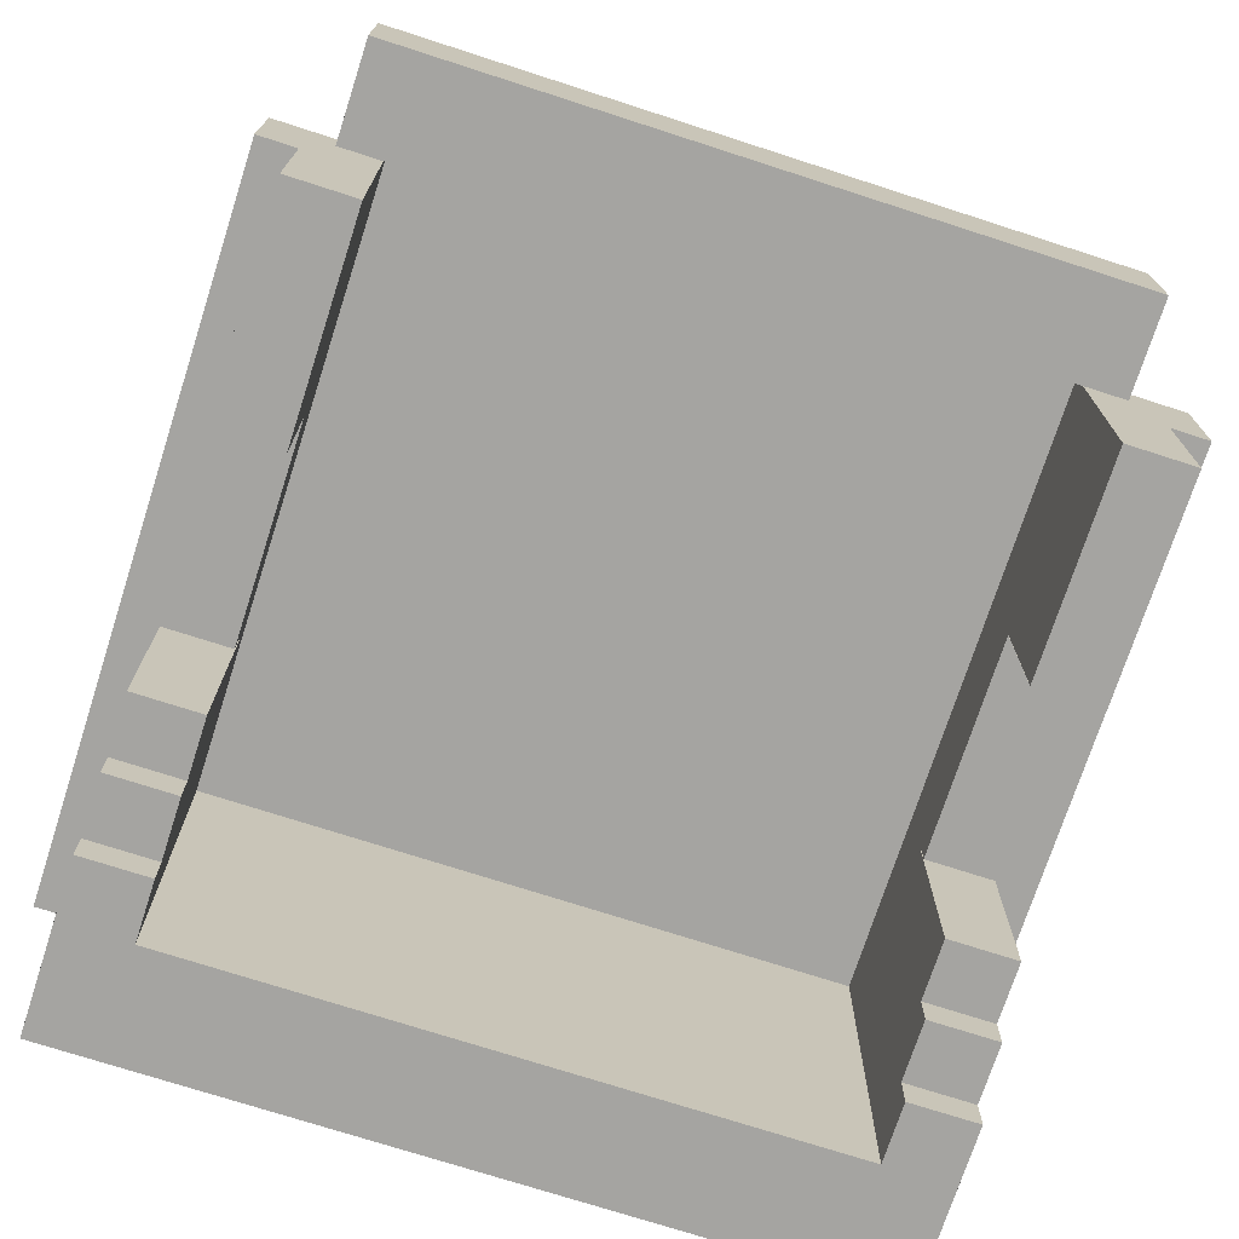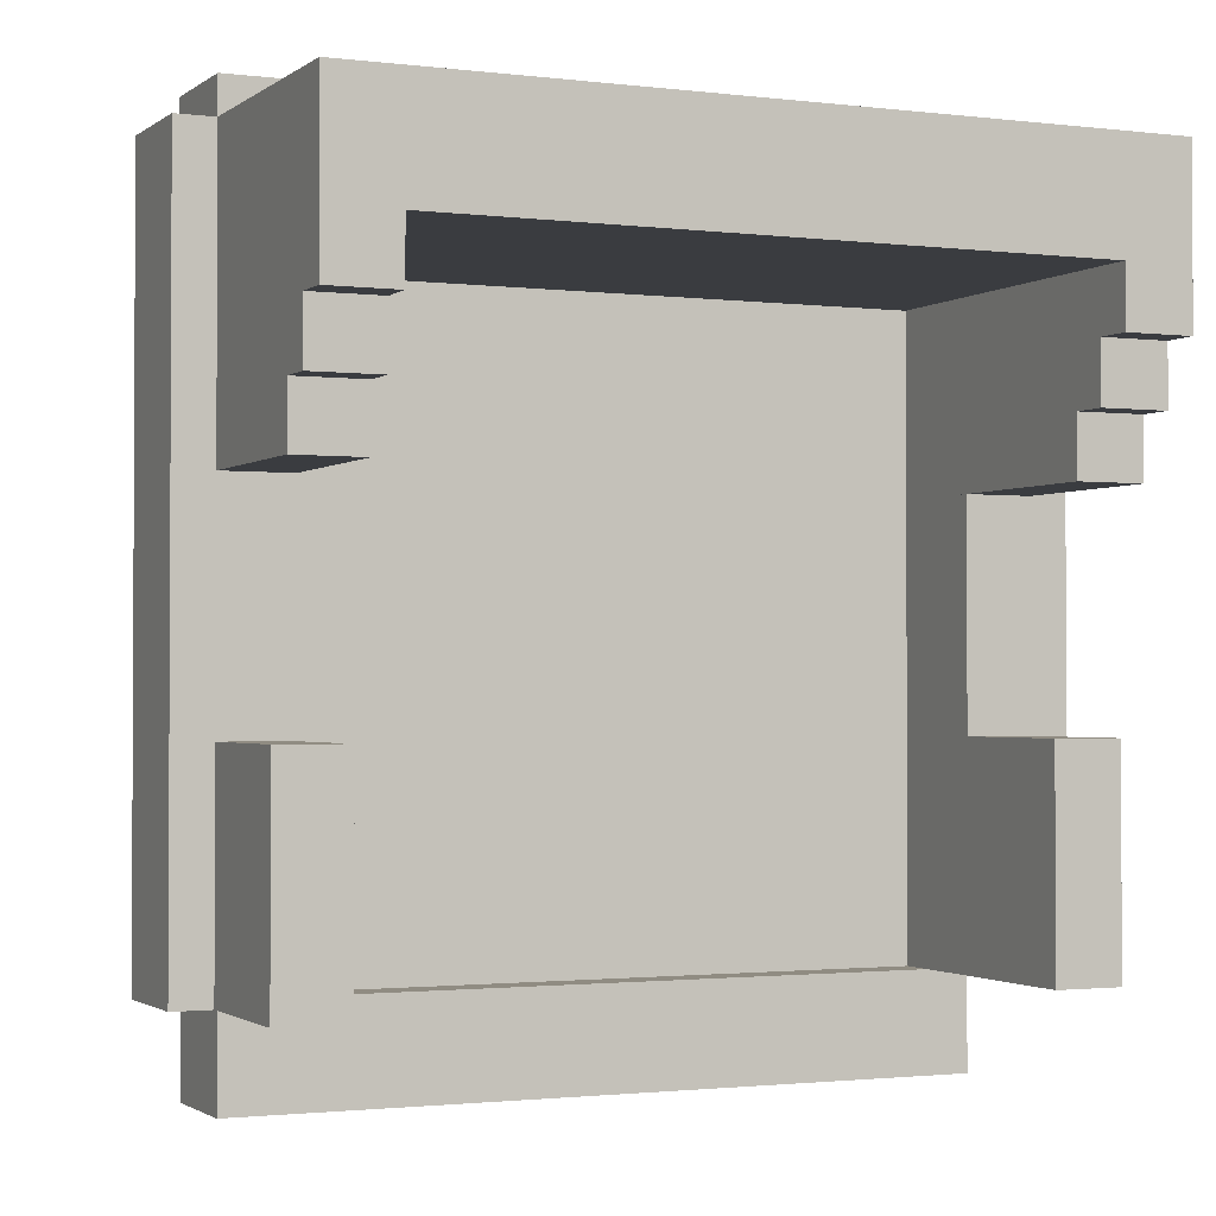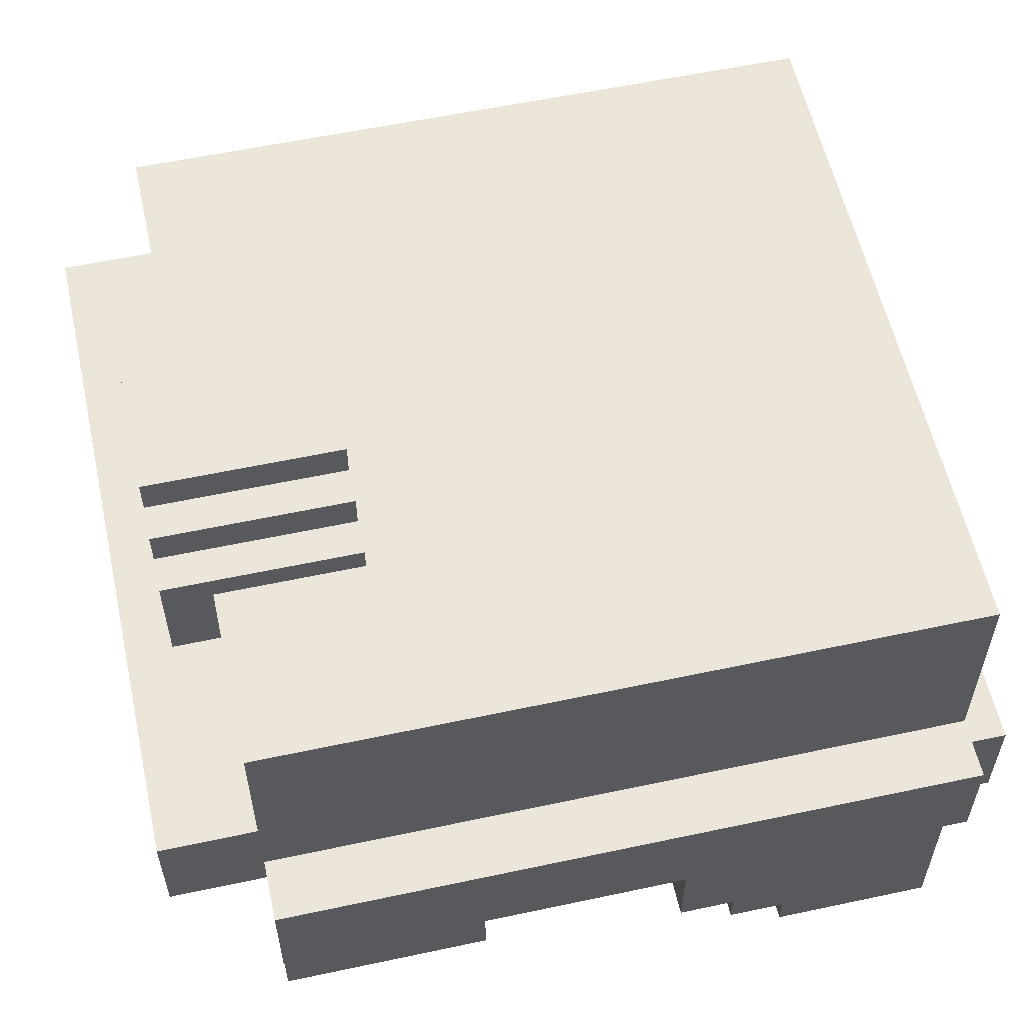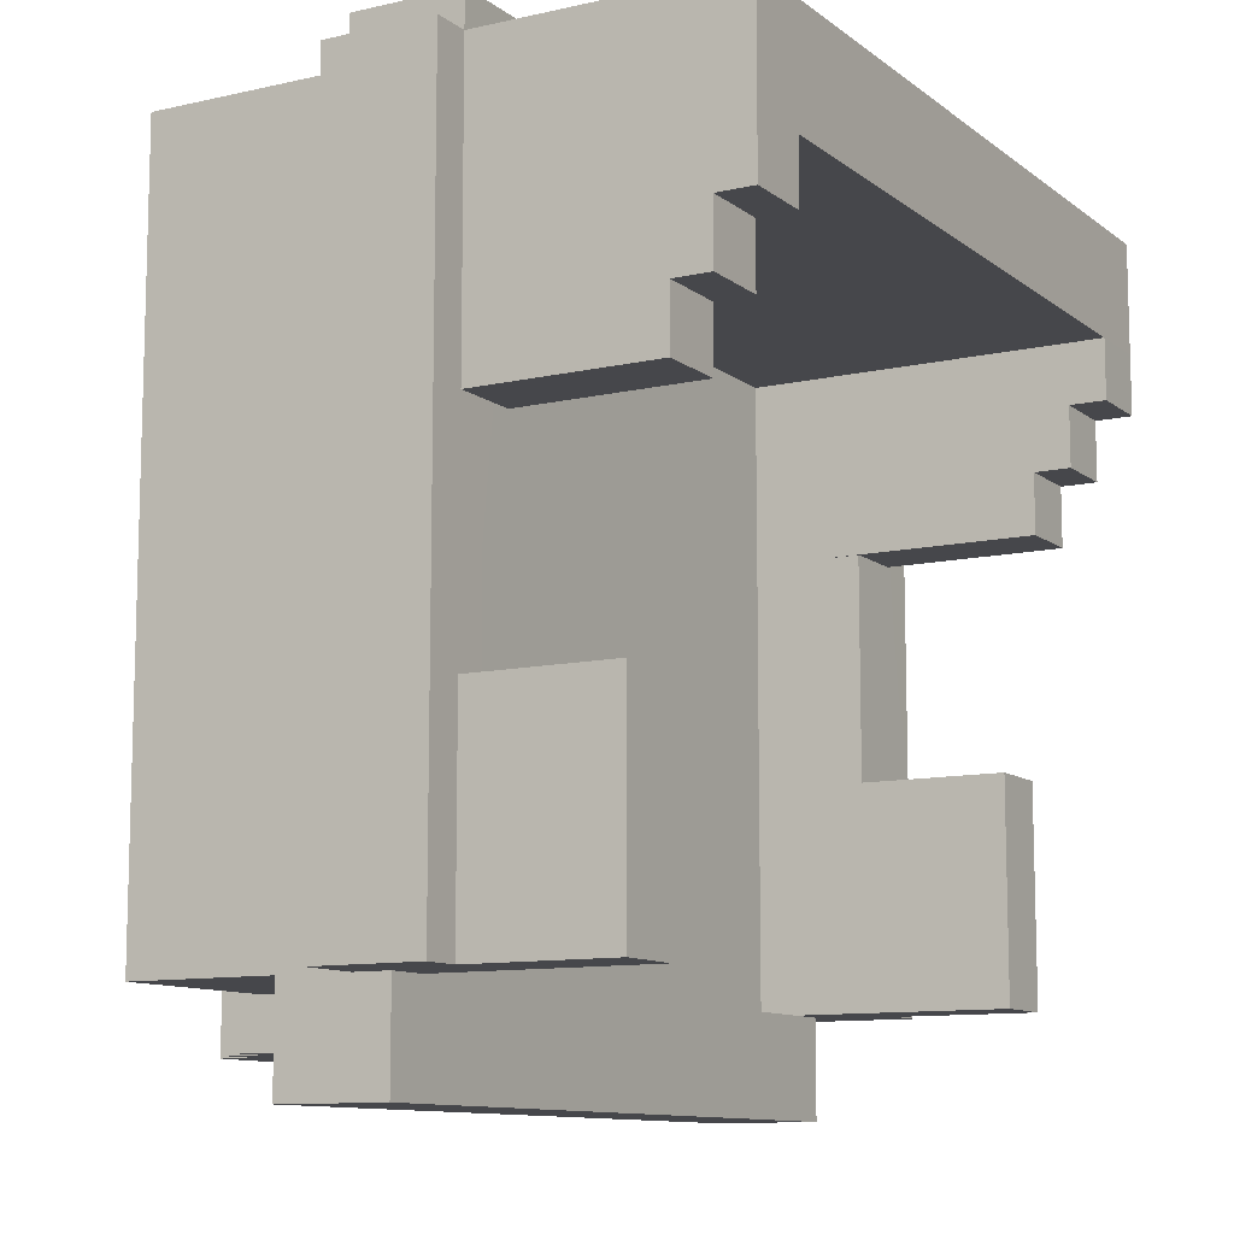
<metadata>
{"format":"obj","ext":"obj","renderer":"f3d","projection":"perspective","resolution":1024,"background":"white","views":[{"elev":-73.3,"azim":-17.9,"up":"+Z"},{"elev":-1.6,"azim":155.6,"up":"+Y"},{"elev":57.6,"azim":77.5,"up":"+Z"},{"elev":-10.7,"azim":119.7,"up":"+Y"}]}
</metadata>
<code>
g hat_Royal_1
v 0.3222 0.2901 0.3473
v -0.2784 0.2899 0.2628
v 0.3222 0.2901 0.2628
v -0.2784 0.2899 0.3473
v 0.3222 0.2622 0.3473
v -0.2784 0.2899 0.3473
v 0.3222 0.2901 0.3473
v -0.2783 0.2621 0.3473
v -0.2783 0.2621 0.2629
v 0.3222 0.2901 0.2628
v -0.2784 0.2899 0.2628
v 0.3222 0.2622 0.2629
v 0.3222 0.2622 0.2629
v 0.3222 0.2901 0.3473
v 0.3222 0.2901 0.2628
v 0.3222 0.2622 0.3473
v -0.2783 0.2621 0.2629
v -0.2784 0.2899 0.3473
v -0.2783 0.2621 0.3473
v -0.2784 0.2899 0.2628
v 0.3222 0.1778 0.06527
v -0.2784 0.2622 0.06524
v -0.2784 0.1777 0.06522
v 0.3222 0.2622 0.06526
v 0.3521 -0.3 0.3474
v 0.3521 -0.1321 0.2629
v 0.3521 -0.3 0.2629
v 0.3521 -0.1321 0.3474
v 0.352 0.03846 0.2629
v 0.352 0.03846 0.3474
v 0.352 0.2622 0.2629
v 0.352 0.2622 0.3474
v 0.3017 -0.3 0.3474
v 0.3521 -0.1321 0.3474
v 0.3521 -0.3 0.3474
v 0.3016 -0.1321 0.3473
v 0.352 0.03846 0.3474
v 0.3016 0.03846 0.3473
v 0.352 0.2622 0.3474
v 0.3015 0.2622 0.3473
v 0.3222 0.2622 0.2629
v 0.352 0.03846 0.2629
v 0.352 0.2622 0.2629
v 0.3222 0.03846 0.2629
v 0.3521 -0.1321 0.2629
v 0.3222 -0.1321 0.2629
v 0.3521 -0.3 0.2629
v 0.3223 -0.3 0.2629
v 0.2697 -0.3 0.1506
v 0.3223 -0.3 0.2629
v 0.3223 -0.3 0.1506
v 0.2699 -0.3 0.3474
v 0.3017 -0.3 0.3474
v 0.3521 -0.3 0.3474
v 0.3521 -0.3 0.2629
v 0.3222 0.2622 0.2629
v 0.352 0.2622 0.3474
v 0.3222 0.2622 0.3473
v 0.352 0.2622 0.2629
v 0.2697 -0.3 0.1506
v 0.3223 -0.1321 0.1506
v 0.2697 -0.1321 0.1506
v 0.3223 -0.3 0.1506
v -0.3083 -0.3 0.3474
v -0.3083 -0.1321 0.2629
v -0.3083 -0.1321 0.3474
v -0.3083 -0.3 0.2629
v -0.3082 0.03846 0.3474
v -0.3082 0.03846 0.2629
v -0.3081 0.2622 0.3474
v -0.3081 0.2622 0.2629
v -0.258 -0.3 0.3474
v -0.3083 -0.1321 0.3474
v -0.2579 -0.1321 0.3473
v -0.3083 -0.3 0.3474
v -0.2579 0.03846 0.3473
v -0.3082 0.03846 0.3474
v -0.2578 0.2621 0.3473
v -0.3081 0.2622 0.3474
v -0.2783 0.2621 0.2629
v -0.3082 0.03846 0.2629
v -0.2784 0.03846 0.2628
v -0.3081 0.2622 0.2629
v -0.2785 -0.1321 0.2629
v -0.3083 -0.1321 0.2629
v -0.2785 -0.3 0.2629
v -0.3083 -0.3 0.2629
v -0.2259 -0.3 0.1506
v -0.2785 -0.3 0.2629
v -0.226 -0.3 0.3474
v -0.2785 -0.3 0.1506
v -0.258 -0.3 0.3474
v -0.3083 -0.3 0.3474
v -0.3083 -0.3 0.2629
v -0.2783 0.2621 0.2629
v -0.3081 0.2622 0.3474
v -0.3081 0.2622 0.2629
v -0.2783 0.2621 0.3473
v -0.2259 -0.3 0.1506
v -0.2785 -0.1321 0.1506
v -0.2785 -0.3 0.1506
v -0.2259 -0.1321 0.1506
v 0.3223 -0.1321 0.1506
v 0.3223 -0.3 0.2629
v 0.3222 -0.1321 0.2629
v 0.3223 -0.3 0.1506
v 0.2698 -0.1321 0.3474
v 0.2697 -0.3 0.1506
v 0.2697 -0.1321 0.1506
v 0.2699 -0.3 0.3474
v 0.3222 -0.1321 0.2629
v 0.2697 0.03846 0.2629
v 0.2696 -0.1321 0.2629
v 0.3222 0.03846 0.2629
v -0.2785 -0.1321 0.2629
v -0.2785 -0.3 0.1506
v -0.2785 -0.1321 0.1506
v -0.2785 -0.3 0.2629
v -0.2259 -0.1321 0.1506
v -0.226 -0.3 0.3474
v -0.226 -0.1321 0.3474
v -0.2259 -0.3 0.1506
v -0.2259 -0.1321 0.2629
v -0.2784 0.03846 0.2628
v -0.2785 -0.1321 0.2629
v -0.2259 0.03846 0.2629
v 0.3223 0.08489 0.09369
v 0.2697 0.1313 0.09366
v 0.2697 0.08489 0.09367
v 0.3223 0.1313 0.09369
v -0.2259 0.08489 0.09366
v -0.2784 0.1313 0.09366
v -0.2784 0.08489 0.09367
v -0.2258 0.1313 0.09365
v 0.2697 -0.1321 0.1506
v 0.3222 -0.1321 0.2629
v 0.2696 -0.1321 0.2629
v 0.3223 -0.1321 0.1506
v -0.2259 -0.1321 0.1506
v -0.2785 -0.1321 0.2629
v -0.2785 -0.1321 0.1506
v -0.2259 -0.1321 0.2629
v -0.226 -0.1321 0.3474
v -0.2259 0.03846 0.2629
v -0.2259 -0.1321 0.2629
v -0.226 0.03846 0.3473
v 0.2696 -0.1321 0.2629
v 0.2699 0.03846 0.3473
v 0.2698 -0.1321 0.3474
v 0.2697 0.03846 0.2629
v -0.226 -0.1321 0.3474
v 0.2699 -0.3 0.3474
v 0.2698 -0.1321 0.3474
v -0.226 -0.3 0.3474
v -0.226 0.03846 0.3473
v 0.2699 0.03846 0.3473
v -0.2258 0.1778 0.3473
v 0.2699 0.03846 0.3473
v 0.2699 0.1778 0.3473
v -0.226 0.03846 0.3473
v -0.2591 -0.3762 0.3192
v 0.3031 -0.3762 0.4029
v 0.3031 -0.3762 0.3192
v -0.2591 -0.3762 0.4029
v 0.3031 -0.3 0.3192
v 0.3031 0.2622 0.4029
v 0.3031 0.2622 0.3192
v 0.3031 -0.3 0.4029
v 0.303 -0.3 0.516
v 0.303 0.2622 0.516
v 0.3031 0.2622 0.3192
v 0.022 0.2622 0.4029
v 0.022 0.2622 0.3192
v 0.3031 0.2622 0.4029
v 0.303 0.2622 0.516
v 0.02193 0.2622 0.516
v -0.2591 0.2622 0.3192
v -0.2591 -0.3 0.4029
v -0.2591 -0.3 0.3192
v -0.2591 0.2622 0.4029
v -0.2591 0.2622 0.516
v -0.2591 -0.3 0.516
v 0.3031 -0.3 0.4029
v -0.2591 -0.3 0.516
v 0.303 -0.3 0.516
v -0.2591 -0.3 0.4029
v -0.2591 0.2622 0.4029
v 0.02193 0.2622 0.516
v -0.2591 0.2622 0.516
v 0.022 0.2622 0.4029
v -0.2591 0.2622 0.3192
v 0.022 0.2622 0.3192
v -0.2591 -0.3 0.3192
v 0.3031 -0.3762 0.3192
v 0.3031 -0.3 0.3192
v -0.2591 -0.3762 0.3192
v 0.3031 -0.3 0.3192
v 0.3031 -0.3762 0.4029
v 0.3031 -0.3 0.4029
v 0.3031 -0.3762 0.3192
v 0.3031 -0.3 0.4029
v -0.2591 -0.3762 0.4029
v -0.2591 -0.3 0.4029
v 0.3031 -0.3762 0.4029
v -0.2591 -0.3 0.4029
v -0.2591 -0.3762 0.3192
v -0.2591 -0.3 0.3192
v -0.2591 -0.3762 0.4029
v 0.3031 -0.3 0.3192
v -0.2591 -0.3 0.3933
v -0.2591 -0.3 0.3192
v 0.3031 -0.3 0.3933
v -0.2591 0.2622 0.516
v 0.02191 -0.3 0.516
v -0.2591 -0.3 0.516
v 0.02193 0.2622 0.516
v 0.303 0.2622 0.516
v 0.02191 -0.3 0.516
v 0.02193 0.2622 0.516
v 0.303 -0.3 0.516
v 0.3223 0.1313 0.06527
v 0.2697 0.1778 0.06523
v 0.2697 0.1313 0.06524
v 0.3222 0.1778 0.06527
v 0.2697 0.08489 0.1221
v 0.3222 0.03846 0.1221
v 0.3222 0.08489 0.1221
v 0.2697 0.03846 0.1221
v -0.2258 0.1313 0.06523
v -0.2784 0.1777 0.06522
v -0.2784 0.1313 0.06524
v -0.2258 0.1778 0.06523
v -0.2784 0.08489 0.1221
v -0.2259 0.03846 0.1221
v -0.2259 0.08489 0.1221
v -0.2784 0.03846 0.1221
v 0.2697 0.08489 0.1221
v 0.3223 0.08489 0.09369
v 0.2697 0.08489 0.09367
v 0.3222 0.08489 0.1221
v -0.2784 0.08489 0.1221
v -0.2259 0.08489 0.09366
v -0.2784 0.08489 0.09367
v -0.2259 0.08489 0.09366
v -0.2784 0.08489 0.1221
v -0.2259 0.08489 0.1221
v 0.3222 0.2622 0.2629
v -0.2784 0.2622 0.06524
v 0.3222 0.2622 0.06526
v -0.2783 0.2621 0.2629
v 0.2697 0.1313 0.09366
v 0.3223 0.1313 0.06527
v 0.2697 0.1313 0.06524
v 0.3223 0.1313 0.06527
v 0.2697 0.1313 0.09366
v 0.3223 0.1313 0.09369
v -0.2784 0.1313 0.09366
v -0.2258 0.1313 0.06523
v -0.2784 0.1313 0.06524
v -0.2258 0.1313 0.06523
v -0.2784 0.1313 0.09366
v -0.2258 0.1313 0.09365
v -0.2258 0.1778 0.3473
v -0.2258 0.1313 0.06523
v -0.2258 0.1313 0.09365
v -0.2258 0.1778 0.06523
v -0.2259 0.08489 0.09366
v -0.2259 0.08489 0.1221
v -0.2259 0.03846 0.1221
v -0.226 0.03846 0.3473
v -0.2784 0.1313 0.09366
v -0.2784 0.08489 0.1221
v -0.2784 0.08489 0.09367
v -0.2784 0.2622 0.06524
v -0.2783 0.03846 0.2839
v -0.2784 0.03846 0.1221
v -0.2784 0.2622 0.2839
v -0.2784 0.1313 0.06524
v -0.2783 0.03846 0.2839
v -0.2259 0.03846 0.1221
v -0.2784 0.03846 0.1221
v -0.2252 0.03846 0.2838
v 0.2699 0.1778 0.3473
v 0.2697 0.1313 0.06524
v 0.2697 0.1778 0.06523
v 0.2697 0.1313 0.09366
v 0.2697 0.08489 0.09367
v 0.2697 0.08489 0.1221
v 0.2697 0.03846 0.1221
v 0.2699 0.03846 0.3473
v 0.3223 0.1313 0.09369
v 0.3222 0.2622 0.06526
v 0.3223 0.1313 0.06527
v 0.3222 0.08489 0.1221
v 0.3222 0.03846 0.2839
v 0.3222 0.2622 0.2839
v 0.3222 0.03846 0.1221
v 0.3223 0.08489 0.09369
v 0.3222 0.03846 0.2839
v 0.2697 0.03846 0.1221
v 0.2691 0.03846 0.2839
v 0.3222 0.03846 0.1221
v 0.2699 0.1778 0.3473
v -0.2258 0.1778 0.06523
v -0.2258 0.1778 0.3473
v 0.2697 0.1778 0.06523
v -0.117 -0.3379 0.4519
v 0.1612 -0.3379 0.5353
v 0.1612 -0.3379 0.4519
v 0.1334 -0.3379 0.5353
v -0.08916 -0.3379 0.5353
v -0.117 -0.3379 0.5353
v -0.08916 -0.3379 0.5631
v -0.06134 -0.3379 0.5631
v 0.1056 -0.3379 0.5631
v 0.1334 -0.3379 0.5631
v -0.06134 -0.3379 0.591
v 0.1056 -0.3379 0.591
v -0.117 -0.1852 0.4519
v 0.1612 -0.3379 0.4519
v 0.1612 -0.1852 0.4519
v -0.117 -0.3379 0.4519
v 0.1056 -0.1852 0.591
v -0.06134 -0.3379 0.591
v -0.06134 -0.1852 0.591
v 0.1056 -0.3379 0.591
v -0.06134 -0.1852 0.591
v -0.06134 -0.3379 0.5631
v -0.06134 -0.1852 0.5631
v -0.06134 -0.3379 0.591
v -0.06134 -0.1852 0.5631
v -0.08916 -0.3379 0.5631
v -0.08916 -0.1852 0.5631
v -0.06134 -0.3379 0.5631
v -0.08916 -0.1852 0.5631
v -0.08916 -0.3379 0.5353
v -0.08916 -0.1852 0.5353
v -0.08916 -0.3379 0.5631
v -0.08916 -0.1852 0.5353
v -0.117 -0.3379 0.5353
v -0.117 -0.1852 0.5353
v -0.08916 -0.3379 0.5353
v -0.117 -0.1852 0.5353
v -0.117 -0.3379 0.4519
v -0.117 -0.1852 0.4519
v -0.117 -0.3379 0.5353
v 0.1612 -0.1852 0.4519
v -0.117 -0.1852 0.4519
v -0.117 -0.1852 0.4519
v 0.1612 -0.1852 0.4519
v -0.117 -0.1852 0.4519
v -0.08916 -0.1852 0.5353
v -0.117 -0.1852 0.5353
v 0.1334 -0.1852 0.5353
v 0.1612 -0.1852 0.5353
v 0.1612 -0.1852 0.4519
v -0.08916 -0.1852 0.5631
v -0.06134 -0.1852 0.5631
v 0.1056 -0.1852 0.5631
v 0.1334 -0.1852 0.5631
v -0.06134 -0.1852 0.591
v 0.1056 -0.1852 0.591
v 0.1056 -0.1852 0.591
v 0.1056 -0.3379 0.5631
v 0.1056 -0.3379 0.591
v 0.1056 -0.1852 0.5631
v 0.1056 -0.1852 0.5631
v 0.1334 -0.3379 0.5631
v 0.1056 -0.3379 0.5631
v 0.1334 -0.1852 0.5631
v 0.1334 -0.1852 0.5631
v 0.1334 -0.3379 0.5353
v 0.1334 -0.3379 0.5631
v 0.1334 -0.1852 0.5353
v 0.1334 -0.1852 0.5353
v 0.1612 -0.3379 0.5353
v 0.1334 -0.3379 0.5353
v 0.1612 -0.1852 0.5353
v 0.1612 -0.1852 0.5353
v 0.1612 -0.3379 0.4519
v 0.1612 -0.3379 0.5353
v 0.1612 -0.1852 0.4519
g hat_Royal_1_0
f 3 2 1
f 4 1 2
f 7 6 5
f 8 5 6
f 11 10 9
f 12 9 10
f 15 14 13
f 16 13 14
f 19 18 17
f 20 17 18
f 23 22 21
f 24 21 22
f 27 26 25
f 28 25 26
f 26 29 28
f 30 28 29
f 29 31 30
f 32 30 31
f 35 34 33
f 36 33 34
f 34 37 36
f 38 36 37
f 37 39 38
f 40 38 39
f 43 42 41
f 44 41 42
f 42 45 44
f 46 44 45
f 45 47 46
f 48 46 47
f 51 50 49
f 52 49 50
f 50 53 52
f 53 50 54
f 55 54 50
f 58 57 56
f 59 56 57
f 62 61 60
f 63 60 61
f 66 65 64
f 67 64 65
f 66 68 65
f 69 65 68
f 68 70 69
f 71 69 70
f 74 73 72
f 75 72 73
f 74 76 73
f 77 73 76
f 76 78 77
f 79 77 78
f 82 81 80
f 83 80 81
f 82 84 81
f 85 81 84
f 84 86 85
f 87 85 86
f 90 89 88
f 91 88 89
f 90 92 89
f 92 93 89
f 94 89 93
f 97 96 95
f 98 95 96
f 101 100 99
f 102 99 100
f 105 104 103
f 106 103 104
f 109 108 107
f 110 107 108
f 113 112 111
f 114 111 112
f 117 116 115
f 118 115 116
f 121 120 119
f 122 119 120
f 125 124 123
f 126 123 124
f 129 128 127
f 130 127 128
f 133 132 131
f 134 131 132
f 137 136 135
f 138 135 136
f 141 140 139
f 142 139 140
f 145 144 143
f 146 143 144
f 149 148 147
f 150 147 148
f 153 152 151
f 154 151 152
f 151 155 153
f 156 153 155
f 159 158 157
f 160 157 158
f 163 162 161
f 164 161 162
f 167 166 165
f 168 165 166
f 168 166 169
f 170 169 166
f 173 172 171
f 174 171 172
f 174 172 175
f 176 175 172
f 179 178 177
f 180 177 178
f 180 178 181
f 182 181 178
f 185 184 183
f 186 183 184
f 189 188 187
f 190 187 188
f 187 190 191
f 192 191 190
f 195 194 193
f 196 193 194
f 199 198 197
f 200 197 198
f 203 202 201
f 204 201 202
f 207 206 205
f 208 205 206
f 211 210 209
f 212 209 210
f 215 214 213
f 216 213 214
f 219 218 217
f 220 217 218
f 223 222 221
f 224 221 222
f 227 226 225
f 228 225 226
f 231 230 229
f 232 229 230
f 235 234 233
f 236 233 234
f 239 238 237
f 240 237 238
f 243 242 241
f 246 245 244
f 249 248 247
f 250 247 248
f 253 252 251
f 256 255 254
f 259 258 257
f 262 261 260
f 265 264 263
f 266 263 264
f 265 263 267
f 268 267 263
f 269 268 263
f 270 269 263
f 273 272 271
f 272 274 271
f 275 274 272
f 276 275 272
f 277 274 275
f 274 278 271
f 281 280 279
f 282 279 280
f 285 284 283
f 286 283 284
f 286 287 283
f 288 283 287
f 288 289 283
f 289 290 283
f 293 292 291
f 292 294 291
f 295 294 292
f 296 295 292
f 297 294 295
f 294 298 291
f 301 300 299
f 302 299 300
f 305 304 303
f 306 303 304
f 309 308 307
f 308 310 307
f 310 311 307
f 311 312 307
f 313 311 310
f 314 313 310
f 315 314 310
f 316 315 310
f 314 315 317
f 318 317 315
f 321 320 319
f 322 319 320
f 325 324 323
f 326 323 324
f 329 328 327
f 330 327 328
f 333 332 331
f 334 331 332
f 337 336 335
f 338 335 336
f 341 340 339
f 342 339 340
f 345 344 343
f 346 343 344
f 349 348 347
f 350 347 348
f 353 352 351
f 352 354 351
f 354 355 351
f 355 356 351
f 352 357 354
f 357 358 354
f 358 359 354
f 359 360 354
f 358 361 359
f 362 359 361
f 365 364 363
f 366 363 364
f 369 368 367
f 370 367 368
f 373 372 371
f 374 371 372
f 377 376 375
f 378 375 376
f 381 380 379
f 382 379 380

</code>
